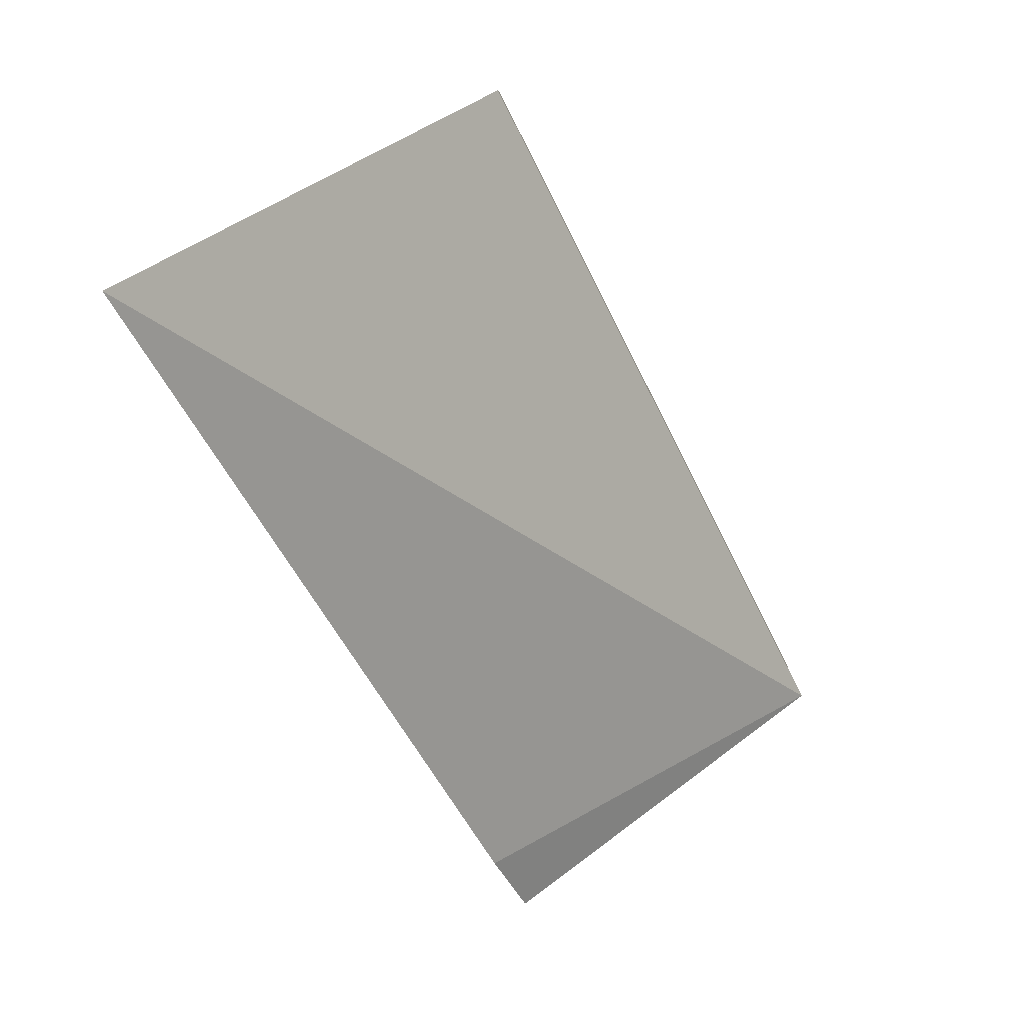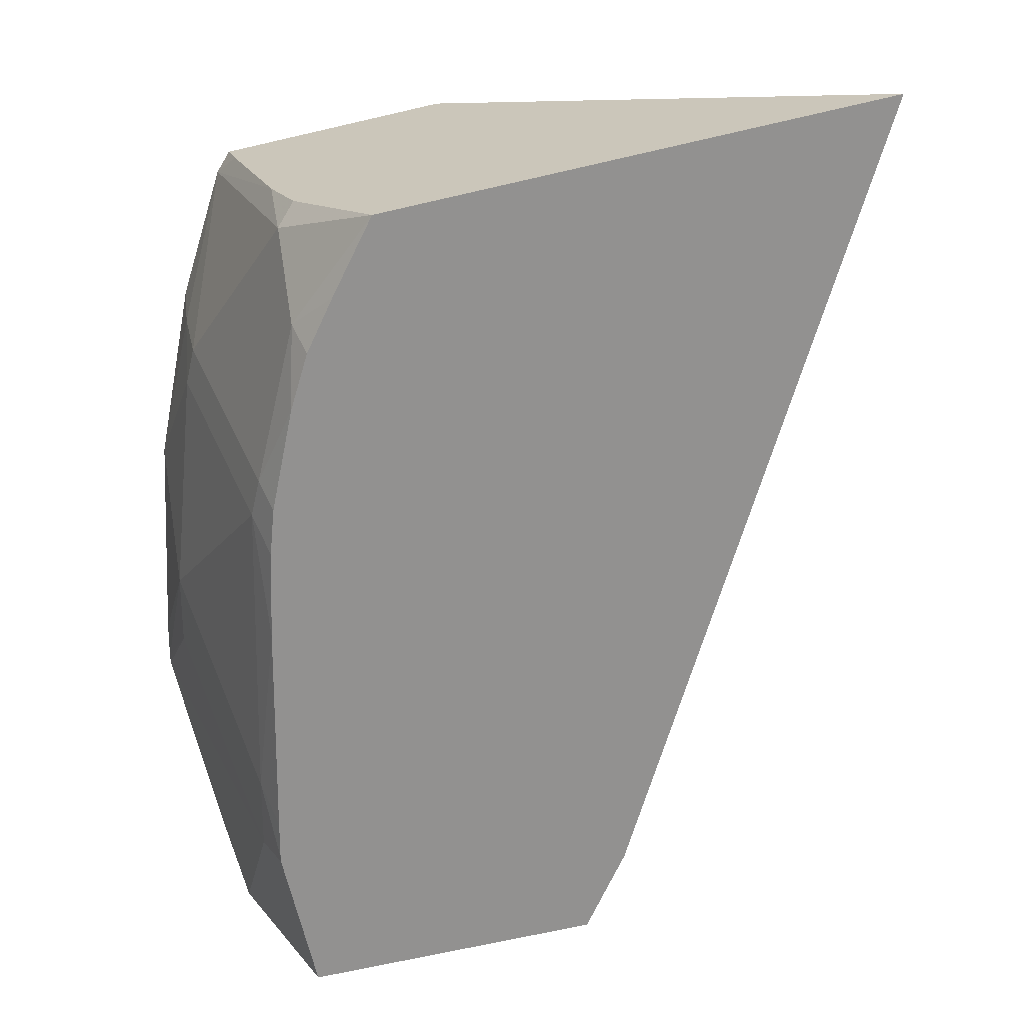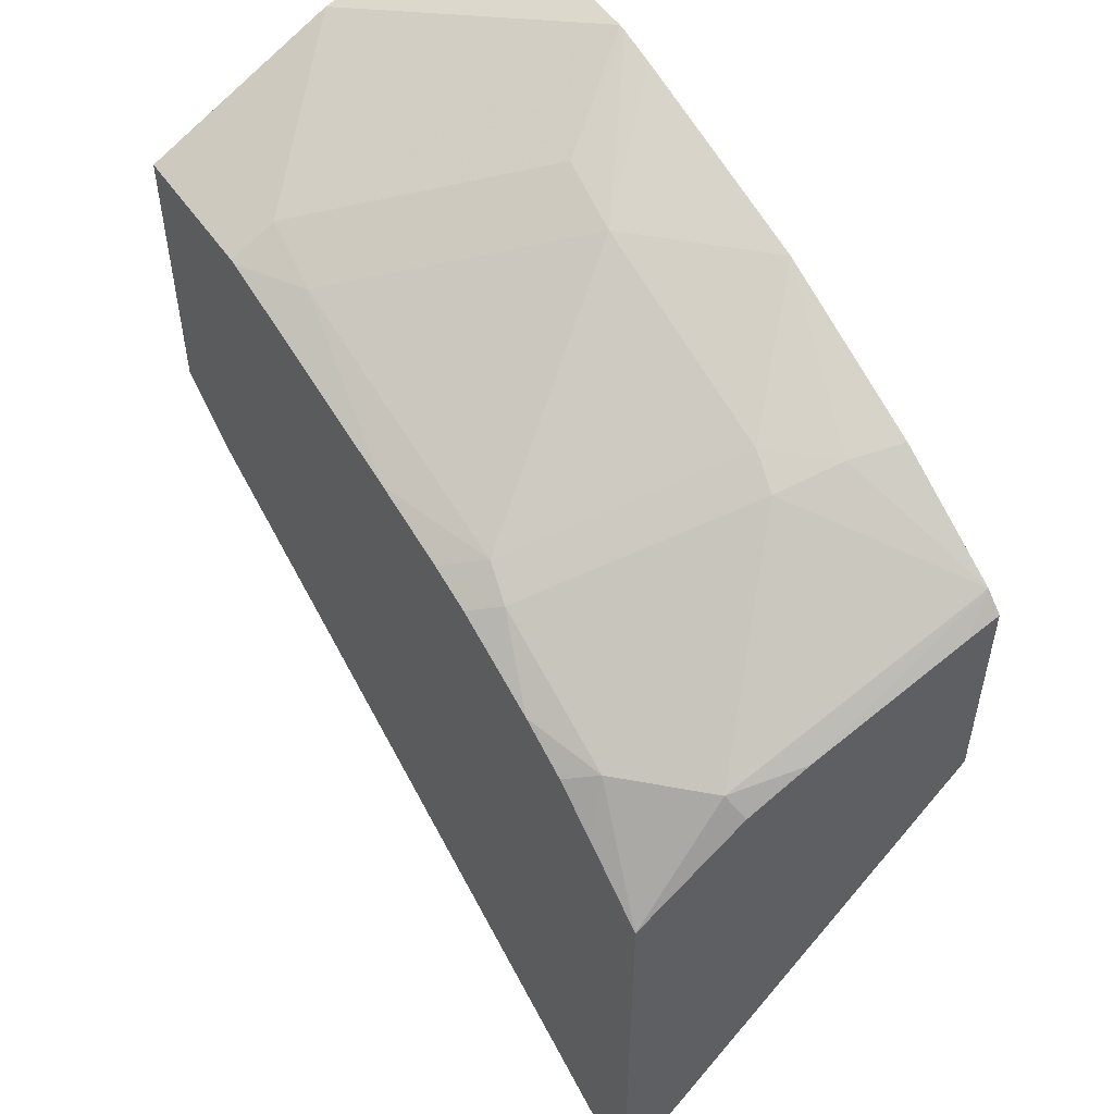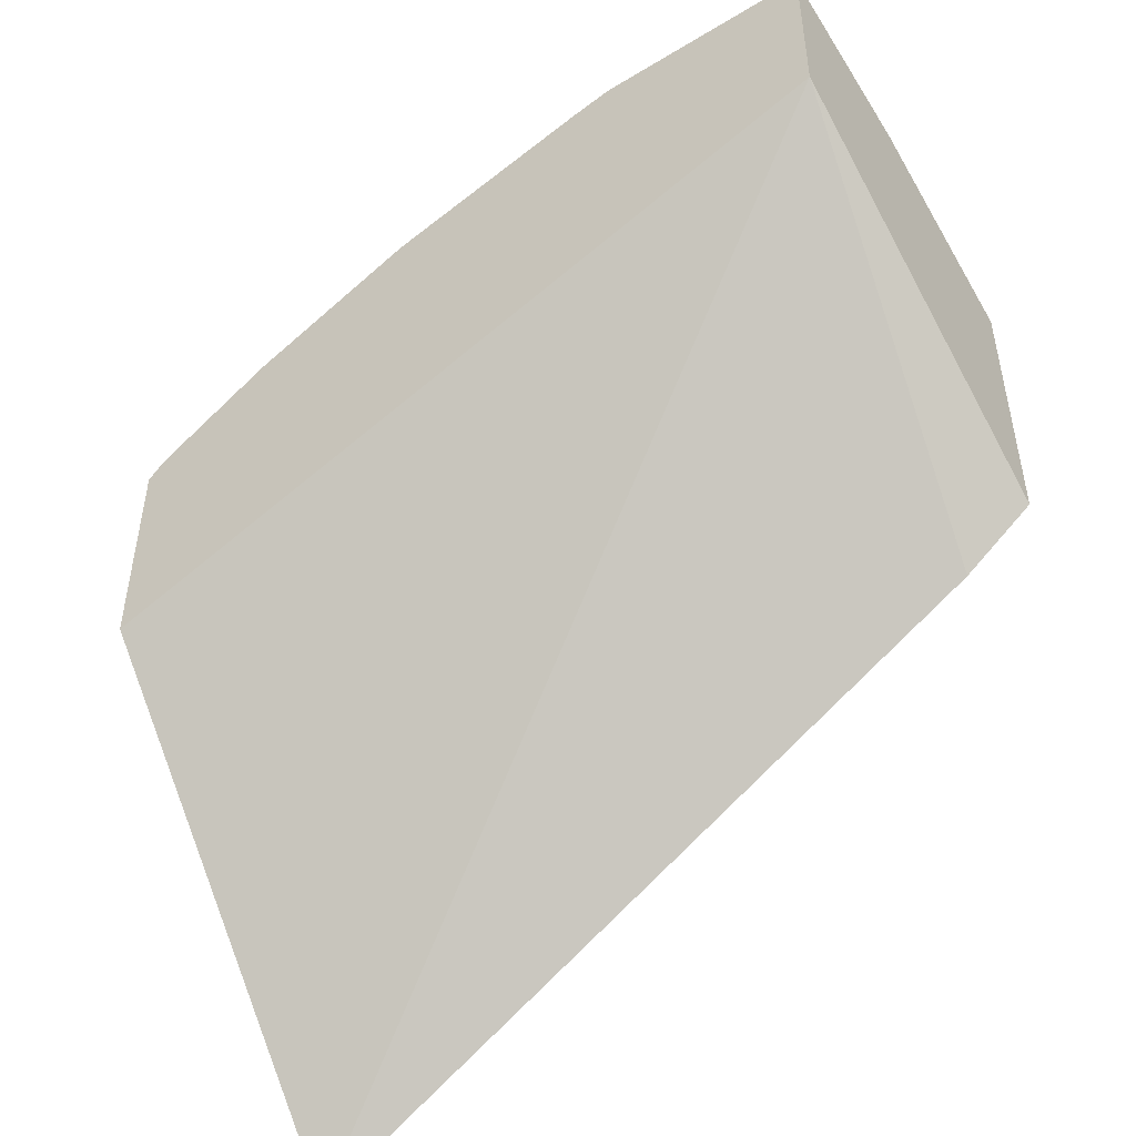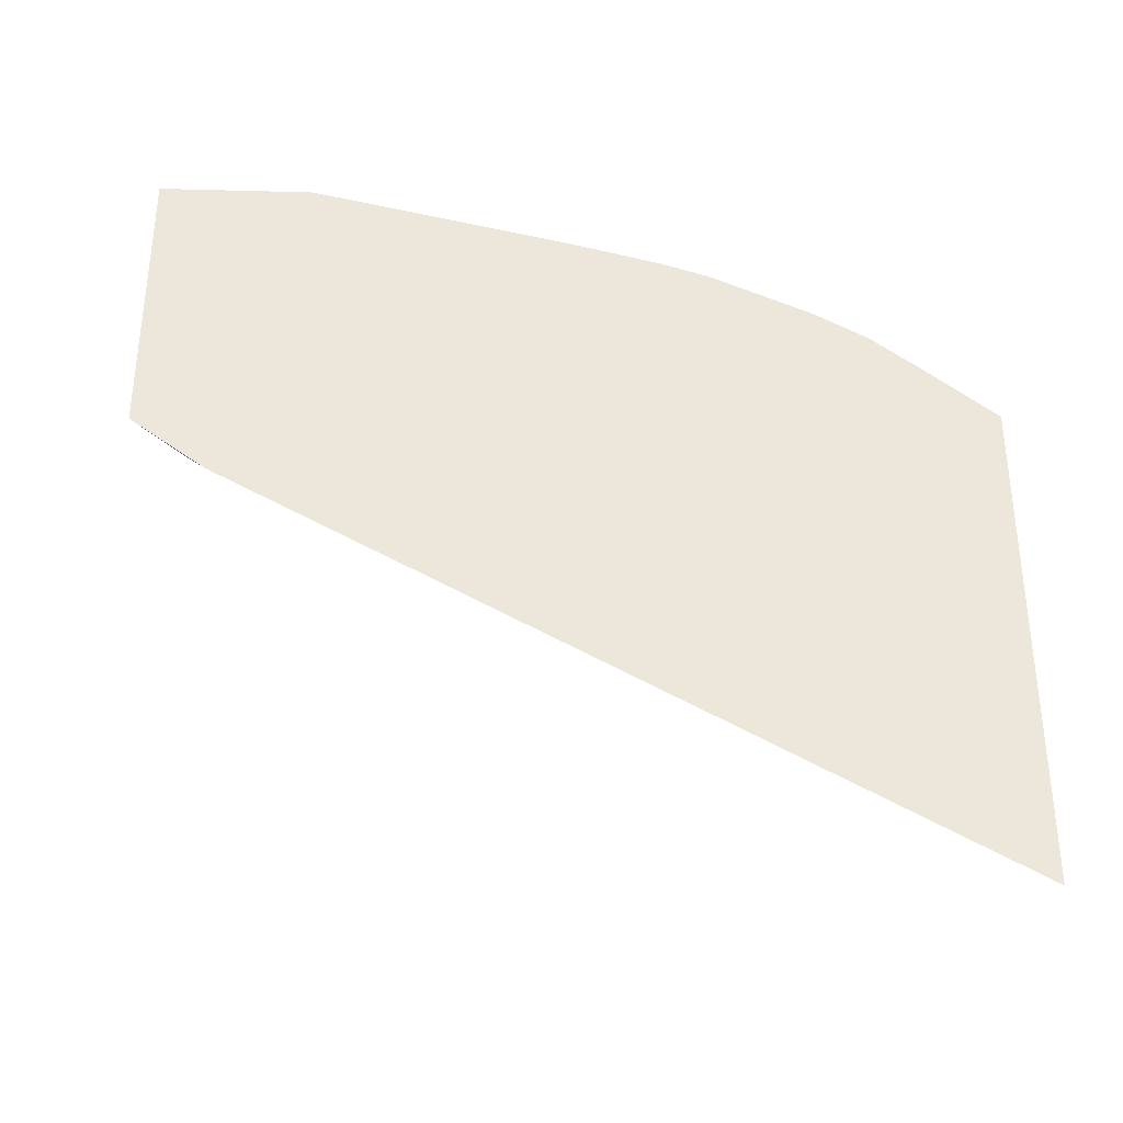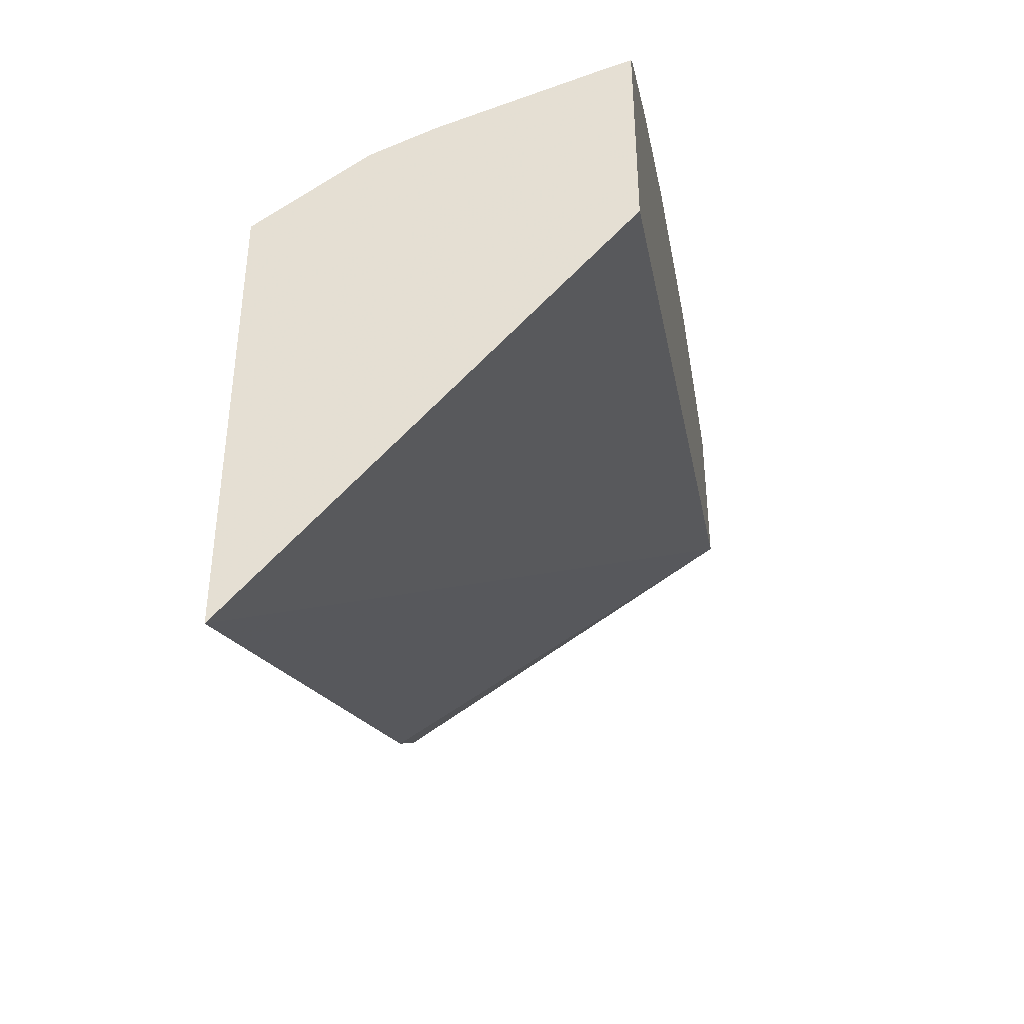
<metadata>
{"format":"obj","ext":"obj","renderer":"f3d","projection":"perspective","resolution":1024,"background":"white","views":[{"elev":-79.8,"azim":116.9,"up":"+Z"},{"elev":-66.1,"azim":103.2,"up":"+Y"},{"elev":52.7,"azim":56.2,"up":"+Z"},{"elev":-48.7,"azim":-146.0,"up":"+Z"},{"elev":-36.7,"azim":-2.0,"up":"+Z"},{"elev":-42.4,"azim":99.5,"up":"+Z"}]}
</metadata>
<code>
v 0.2171 -0.7579 0.3327
v 0.212 -0.7579 0.3376
v 0.2171 -0.7669 0.3298
v 0.2171 -0.7579 0.2704
v 0.2116 -0.8314 0.3124
v 0.2171 -0.8109 0.3147
v 0.1787 -0.7579 0.3571
v 0.1747 -0.7726 0.3561
v 0.1713 -0.7911 0.3527
v 0.2171 -0.8592 0.1502
v 8.733e-05 -0.7579 0.3466
v 0.1915 -0.8516 0.3124
v 0.2171 -0.8592 0.2839
v 0.2171 -0.8287 0.307
v 0.1314 -0.7579 0.3779
v 0.1612 -0.7886 0.3578
v 0.1512 -0.8516 0.3326
v 0.02003 -0.8592 0.2619
v 8.733e-05 -0.7579 0.397
v 8.733e-05 -0.8592 0.277
v 0.1854 -0.8592 0.3094
v 0.1984 -0.8592 0.2992
v 0.1713 -0.8592 0.3174
v 0.07289 -0.7579 0.3942
v 0.1008 -0.7886 0.3779
v 0.1411 -0.849 0.3376
v 0.133 -0.8592 0.3335
v 0.1451 -0.8592 0.3295
v 8.733e-05 -0.8062 0.3829
v 0.06047 -0.7579 0.397
v 8.733e-05 -0.8592 0.3565
v 0.06278 -0.7579 0.3966
v 0.08062 -0.7861 0.3829
v 0.06047 -0.849 0.3578
v 0.1008 -0.8289 0.3578
v 0.1097 -0.8592 0.3398
v 0.04031 -0.8592 0.3565
v 0.04031 -0.8465 0.3628
v 0.04178 -0.8592 0.3562
v 0.05238 -0.8592 0.3537
f 17 27 28
f 12 23 21
f 17 26 27
f 16 26 17
f 16 25 26
f 15 25 16
f 15 24 25
f 12 17 23
f 11 20 31
f 12 21 22
f 11 29 19
f 11 31 29
f 11 18 20
f 10 18 11
f 10 20 18
f 17 28 23
f 12 22 13
f 19 29 30
f 30 33 32
f 25 32 33
f 10 31 20
f 34 40 36
f 34 39 40
f 34 37 39
f 34 38 37
f 33 38 34
f 30 38 33
f 24 32 25
f 29 38 30
f 29 31 37
f 26 34 36
f 26 35 34
f 26 36 27
f 25 35 26
f 25 34 35
f 25 33 34
f 29 37 38
f 10 37 31
f 10 27 36
f 10 40 39
f 2 6 3
f 2 5 6
f 1 7 2
f 1 15 7
f 1 24 15
f 1 32 24
f 1 30 32
f 1 19 30
f 1 11 19
f 1 4 11
f 1 10 4
f 1 13 10
f 1 14 13
f 1 6 14
f 1 2 3
f 2 7 8
f 2 8 9
f 1 3 6
f 4 10 11
f 10 36 40
f 10 39 37
f 10 28 27
f 10 23 28
f 10 21 23
f 2 9 5
f 10 13 22
f 9 17 12
f 10 22 21
f 8 16 9
f 8 15 16
f 7 15 8
f 5 14 6
f 5 13 14
f 5 12 13
f 5 9 12
f 9 16 17

</code>
